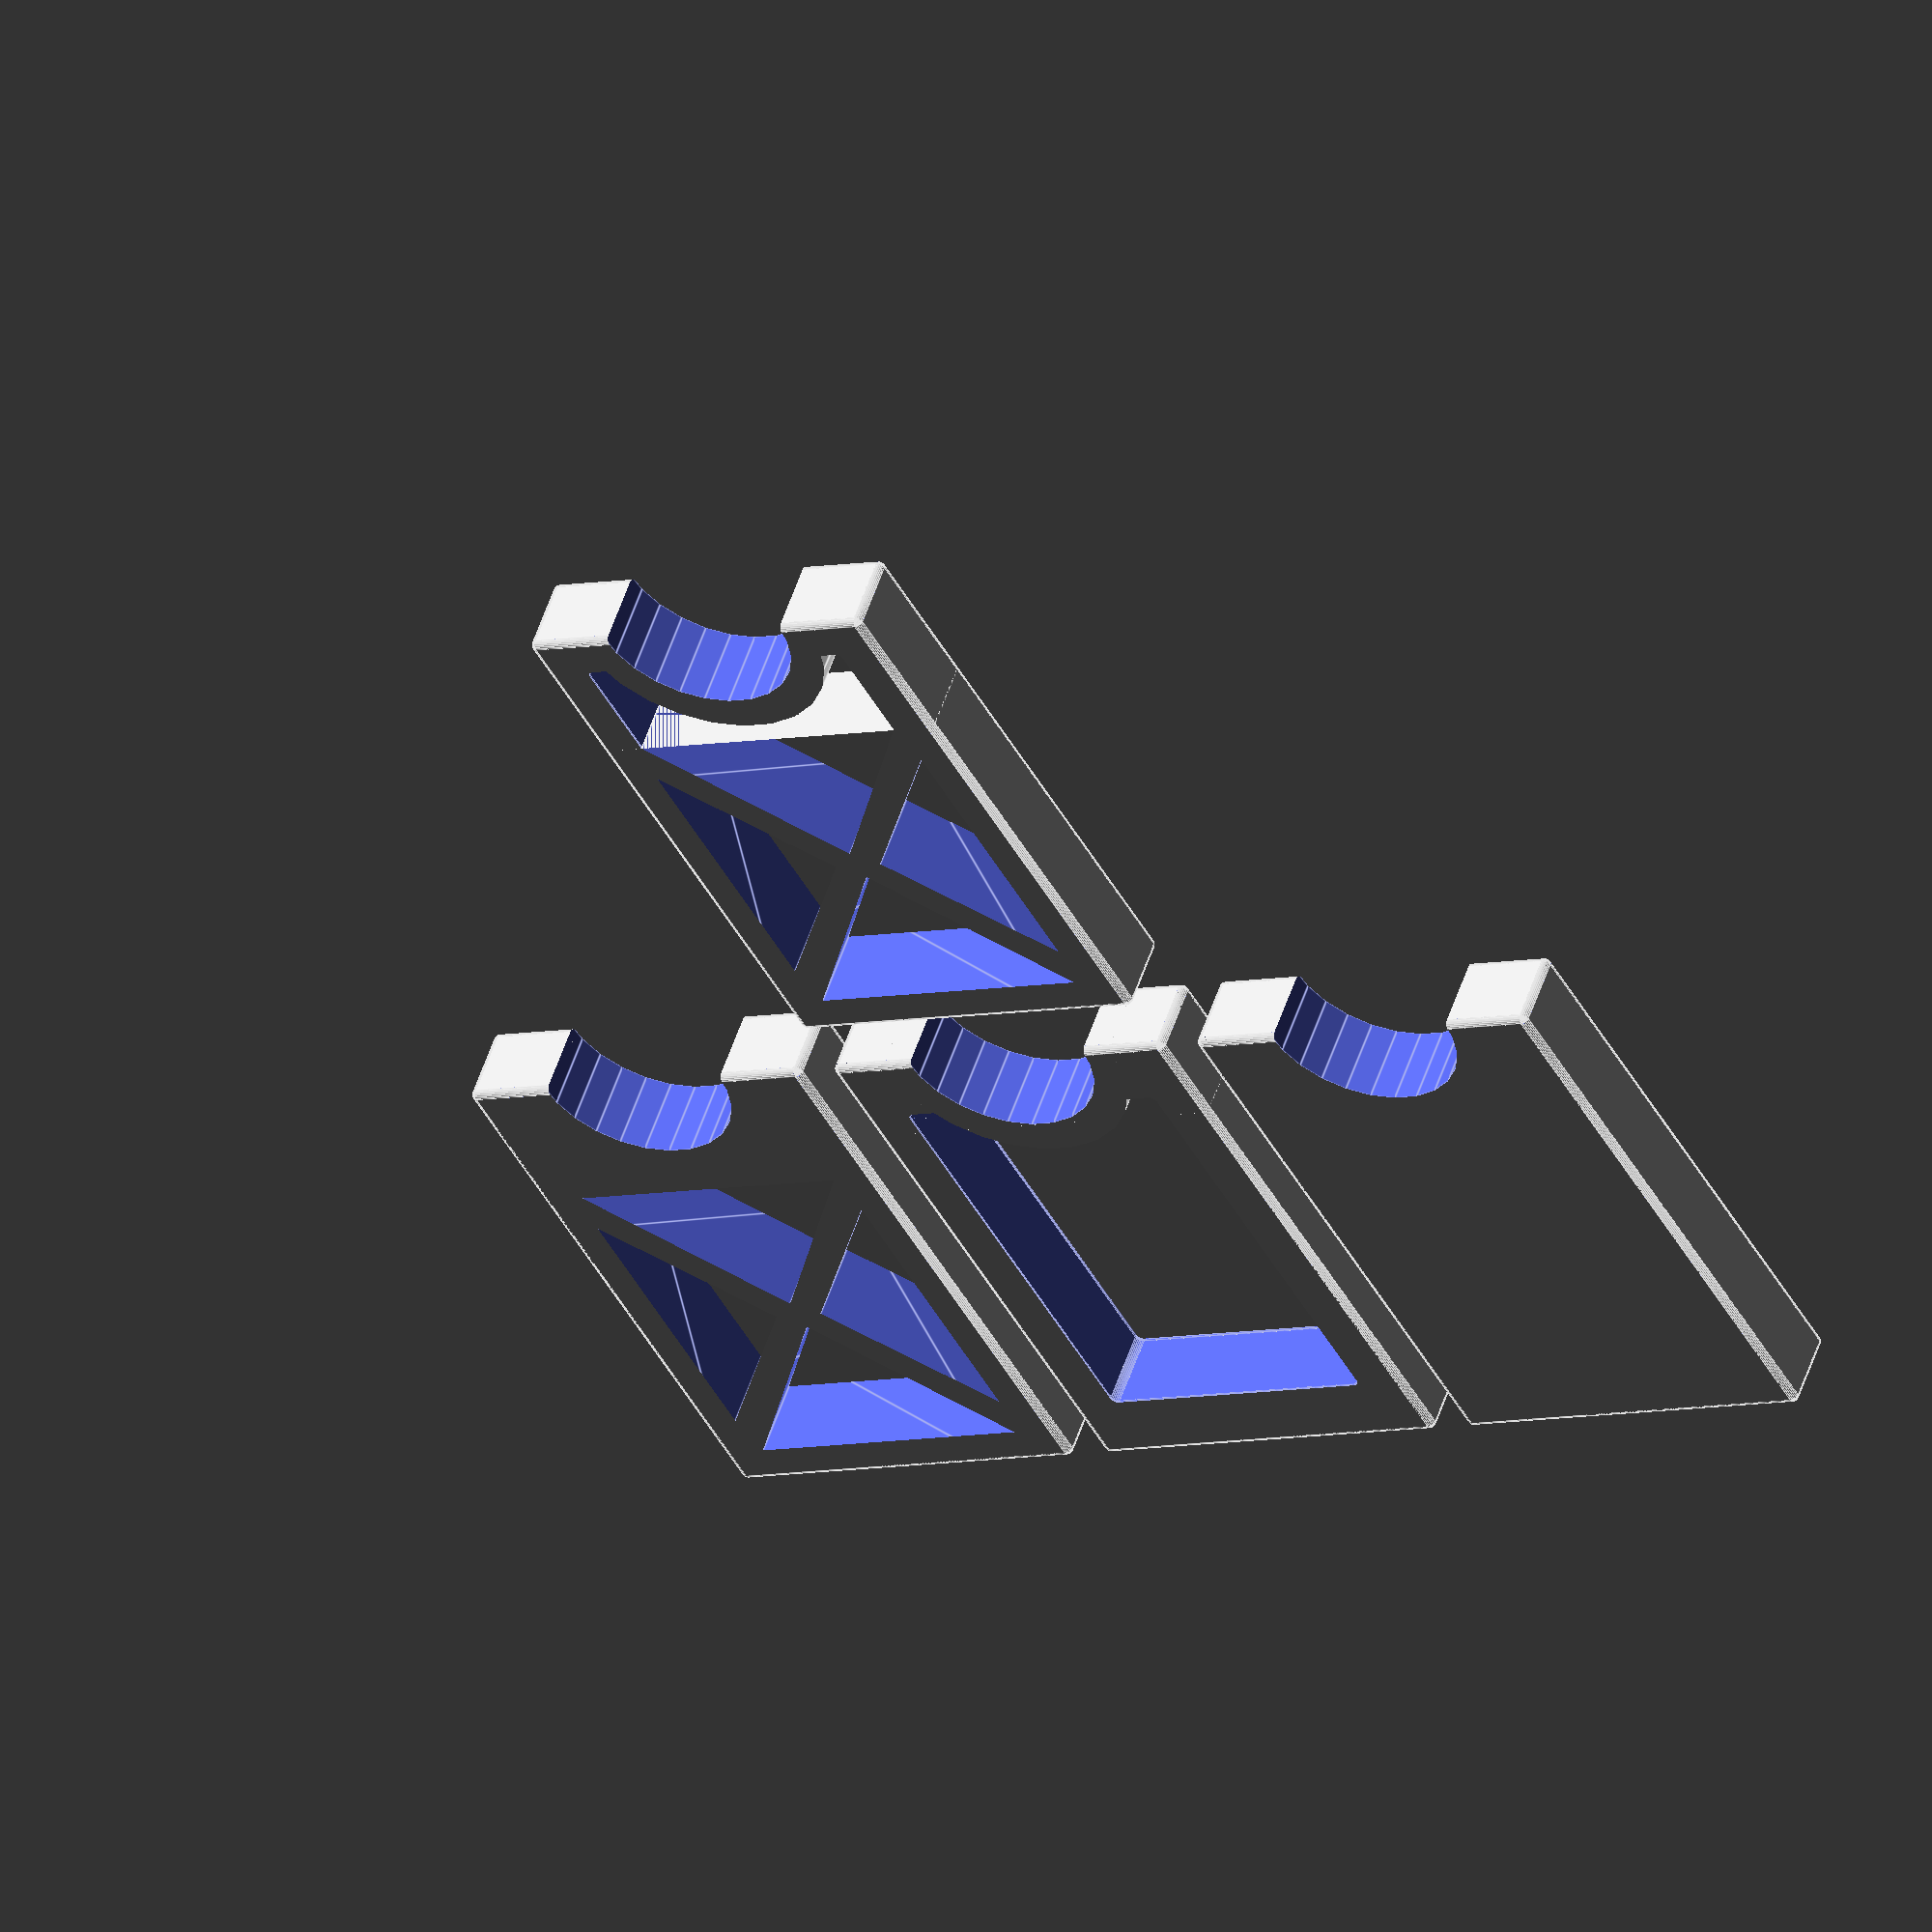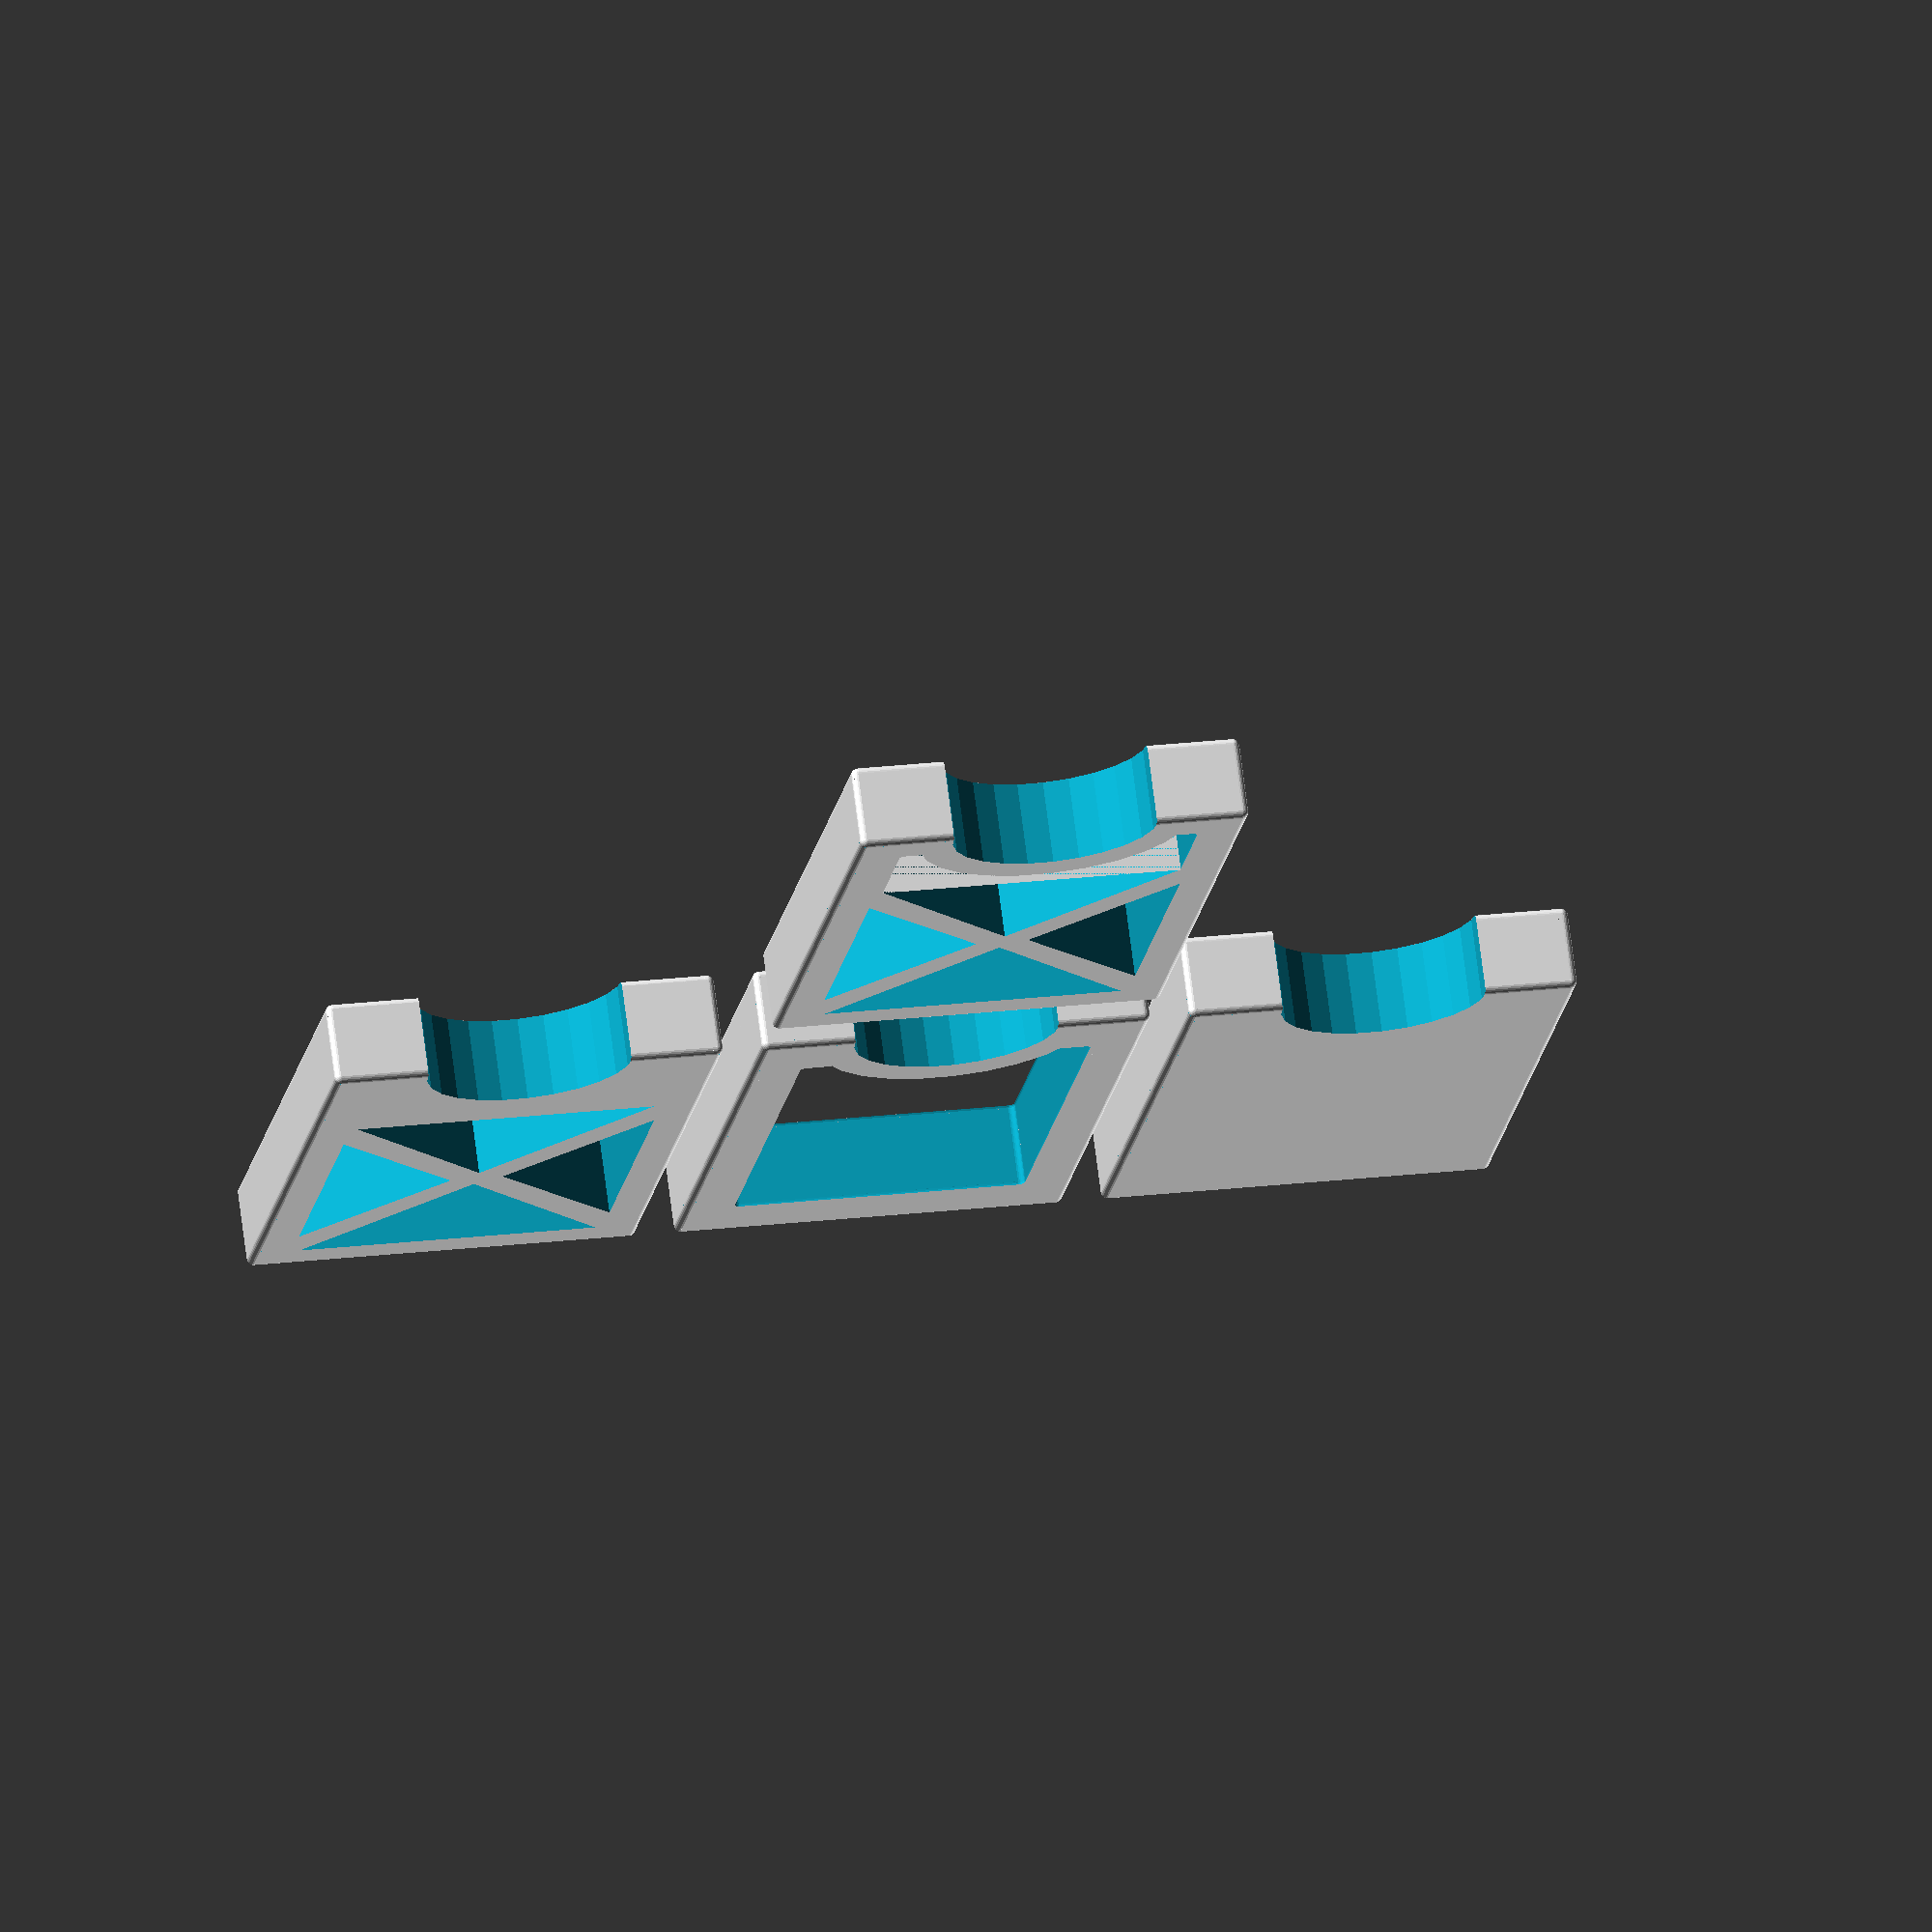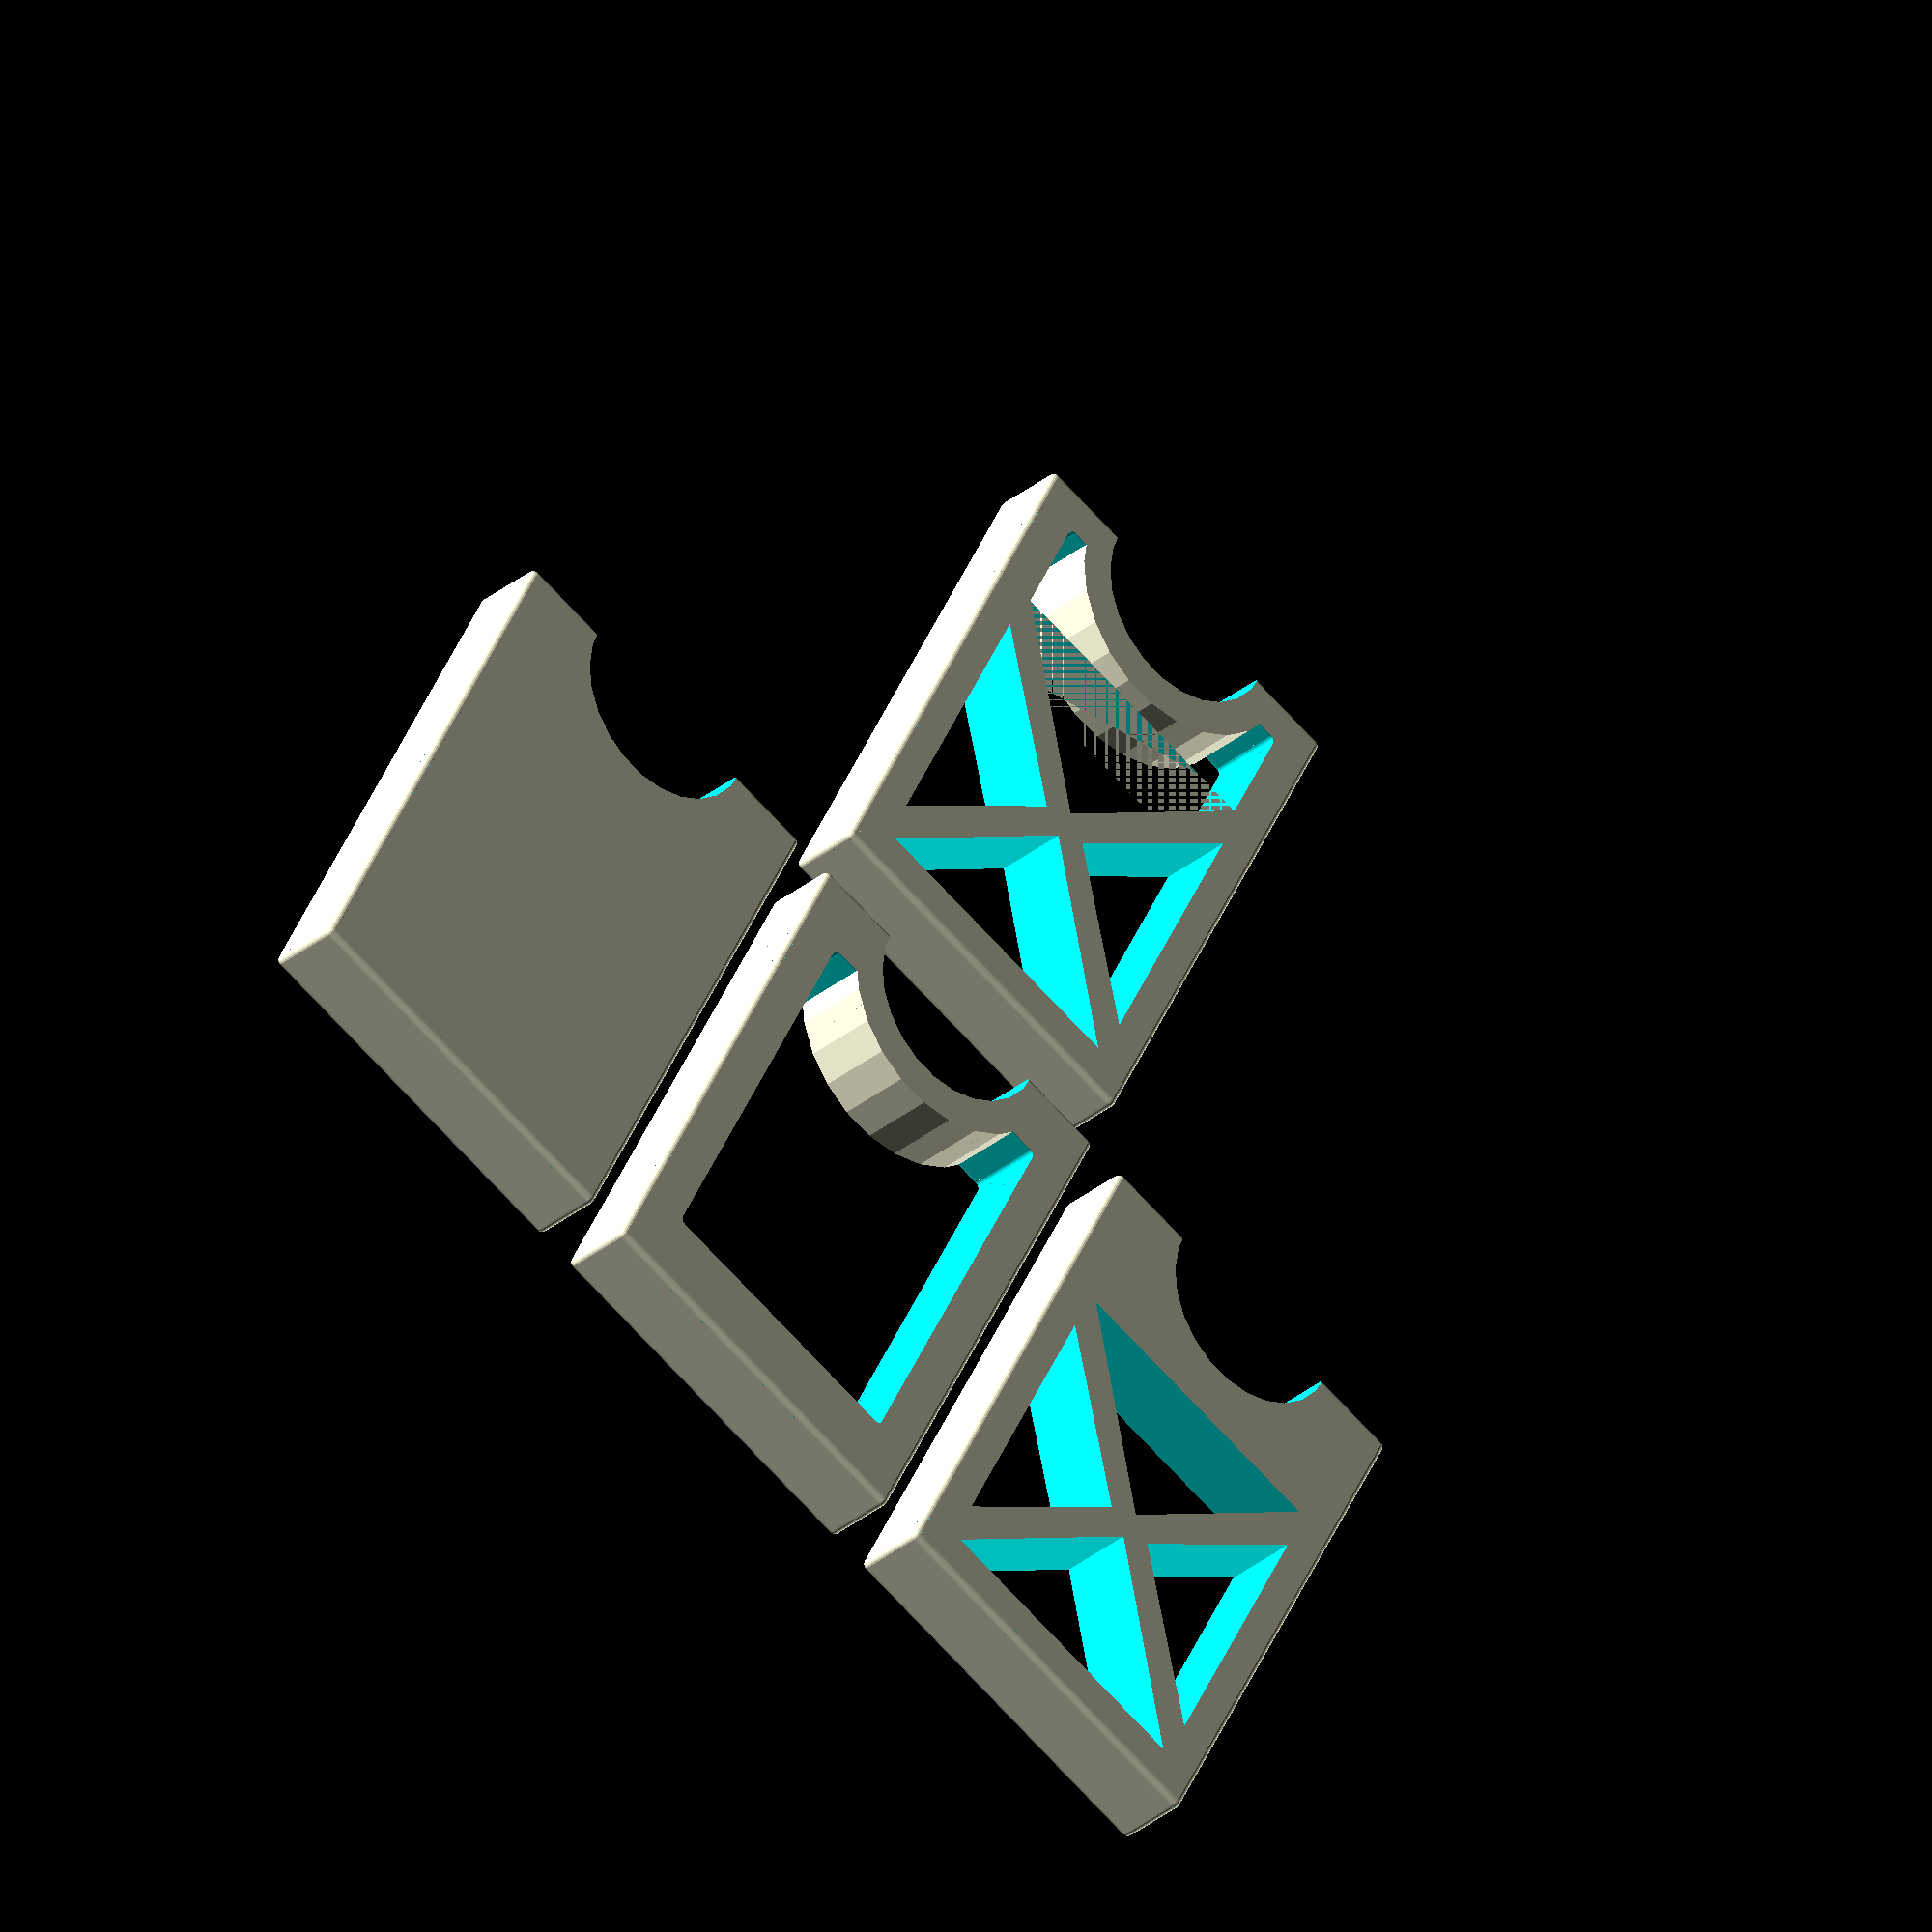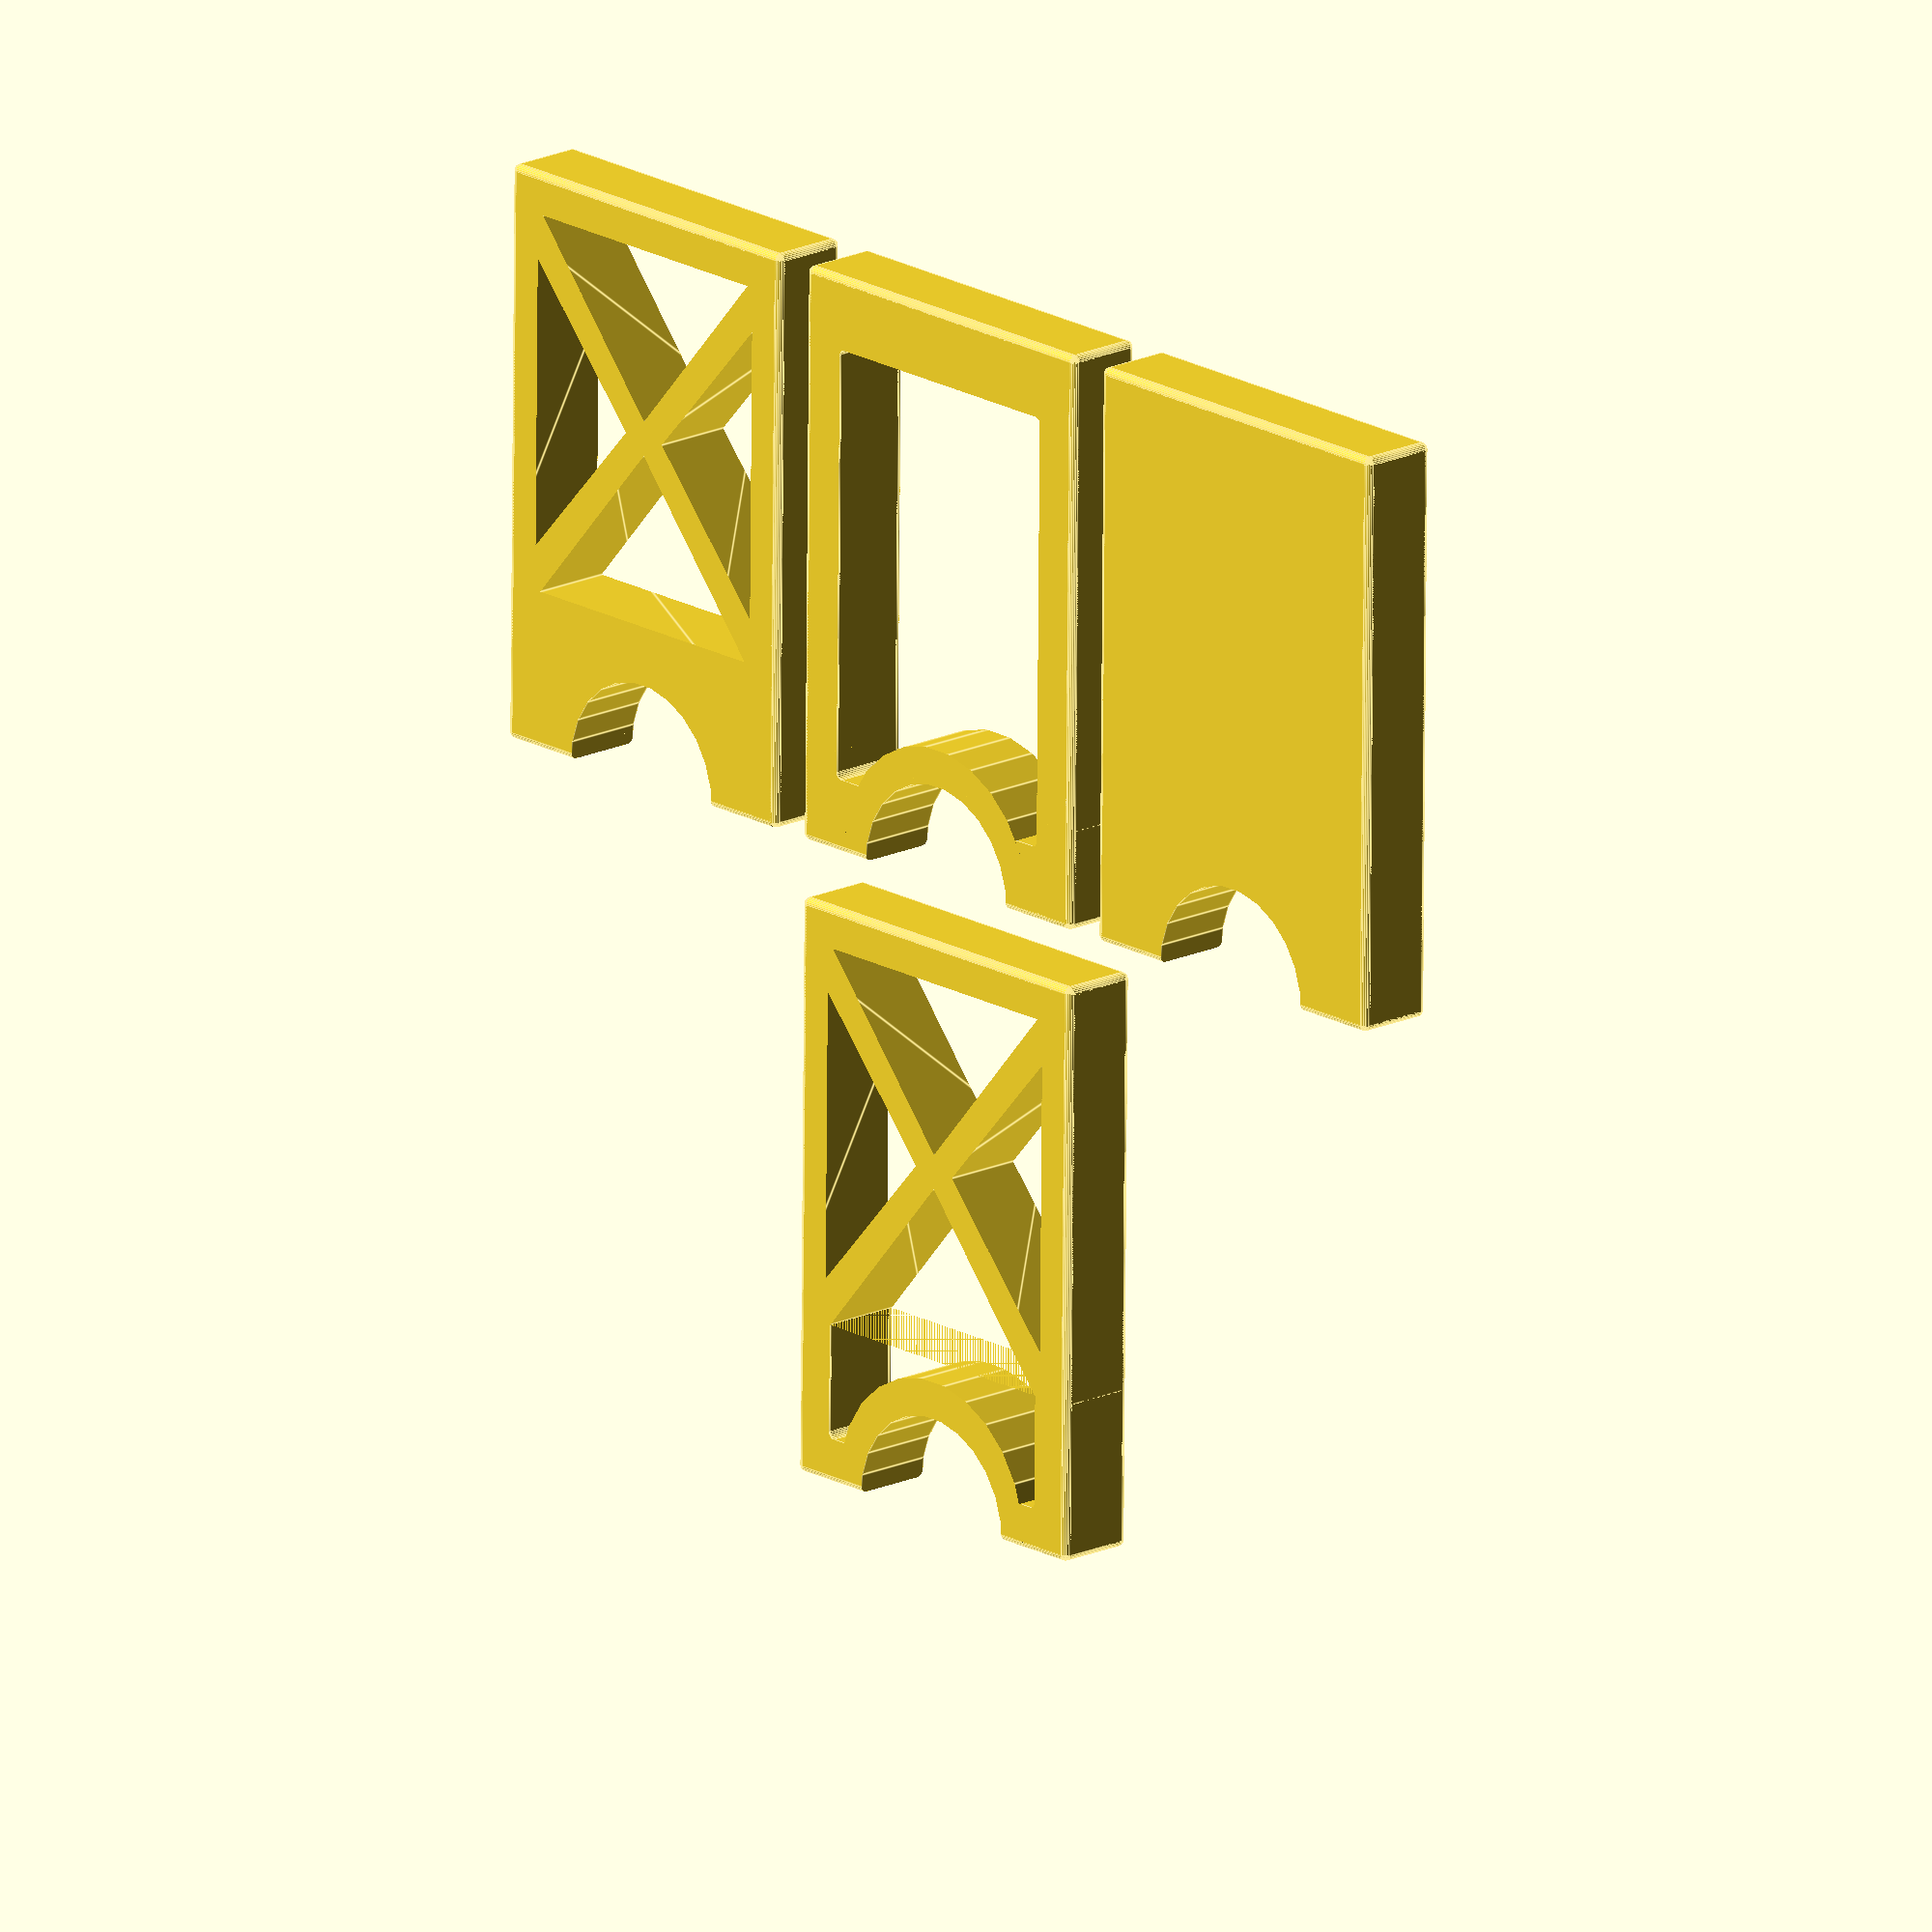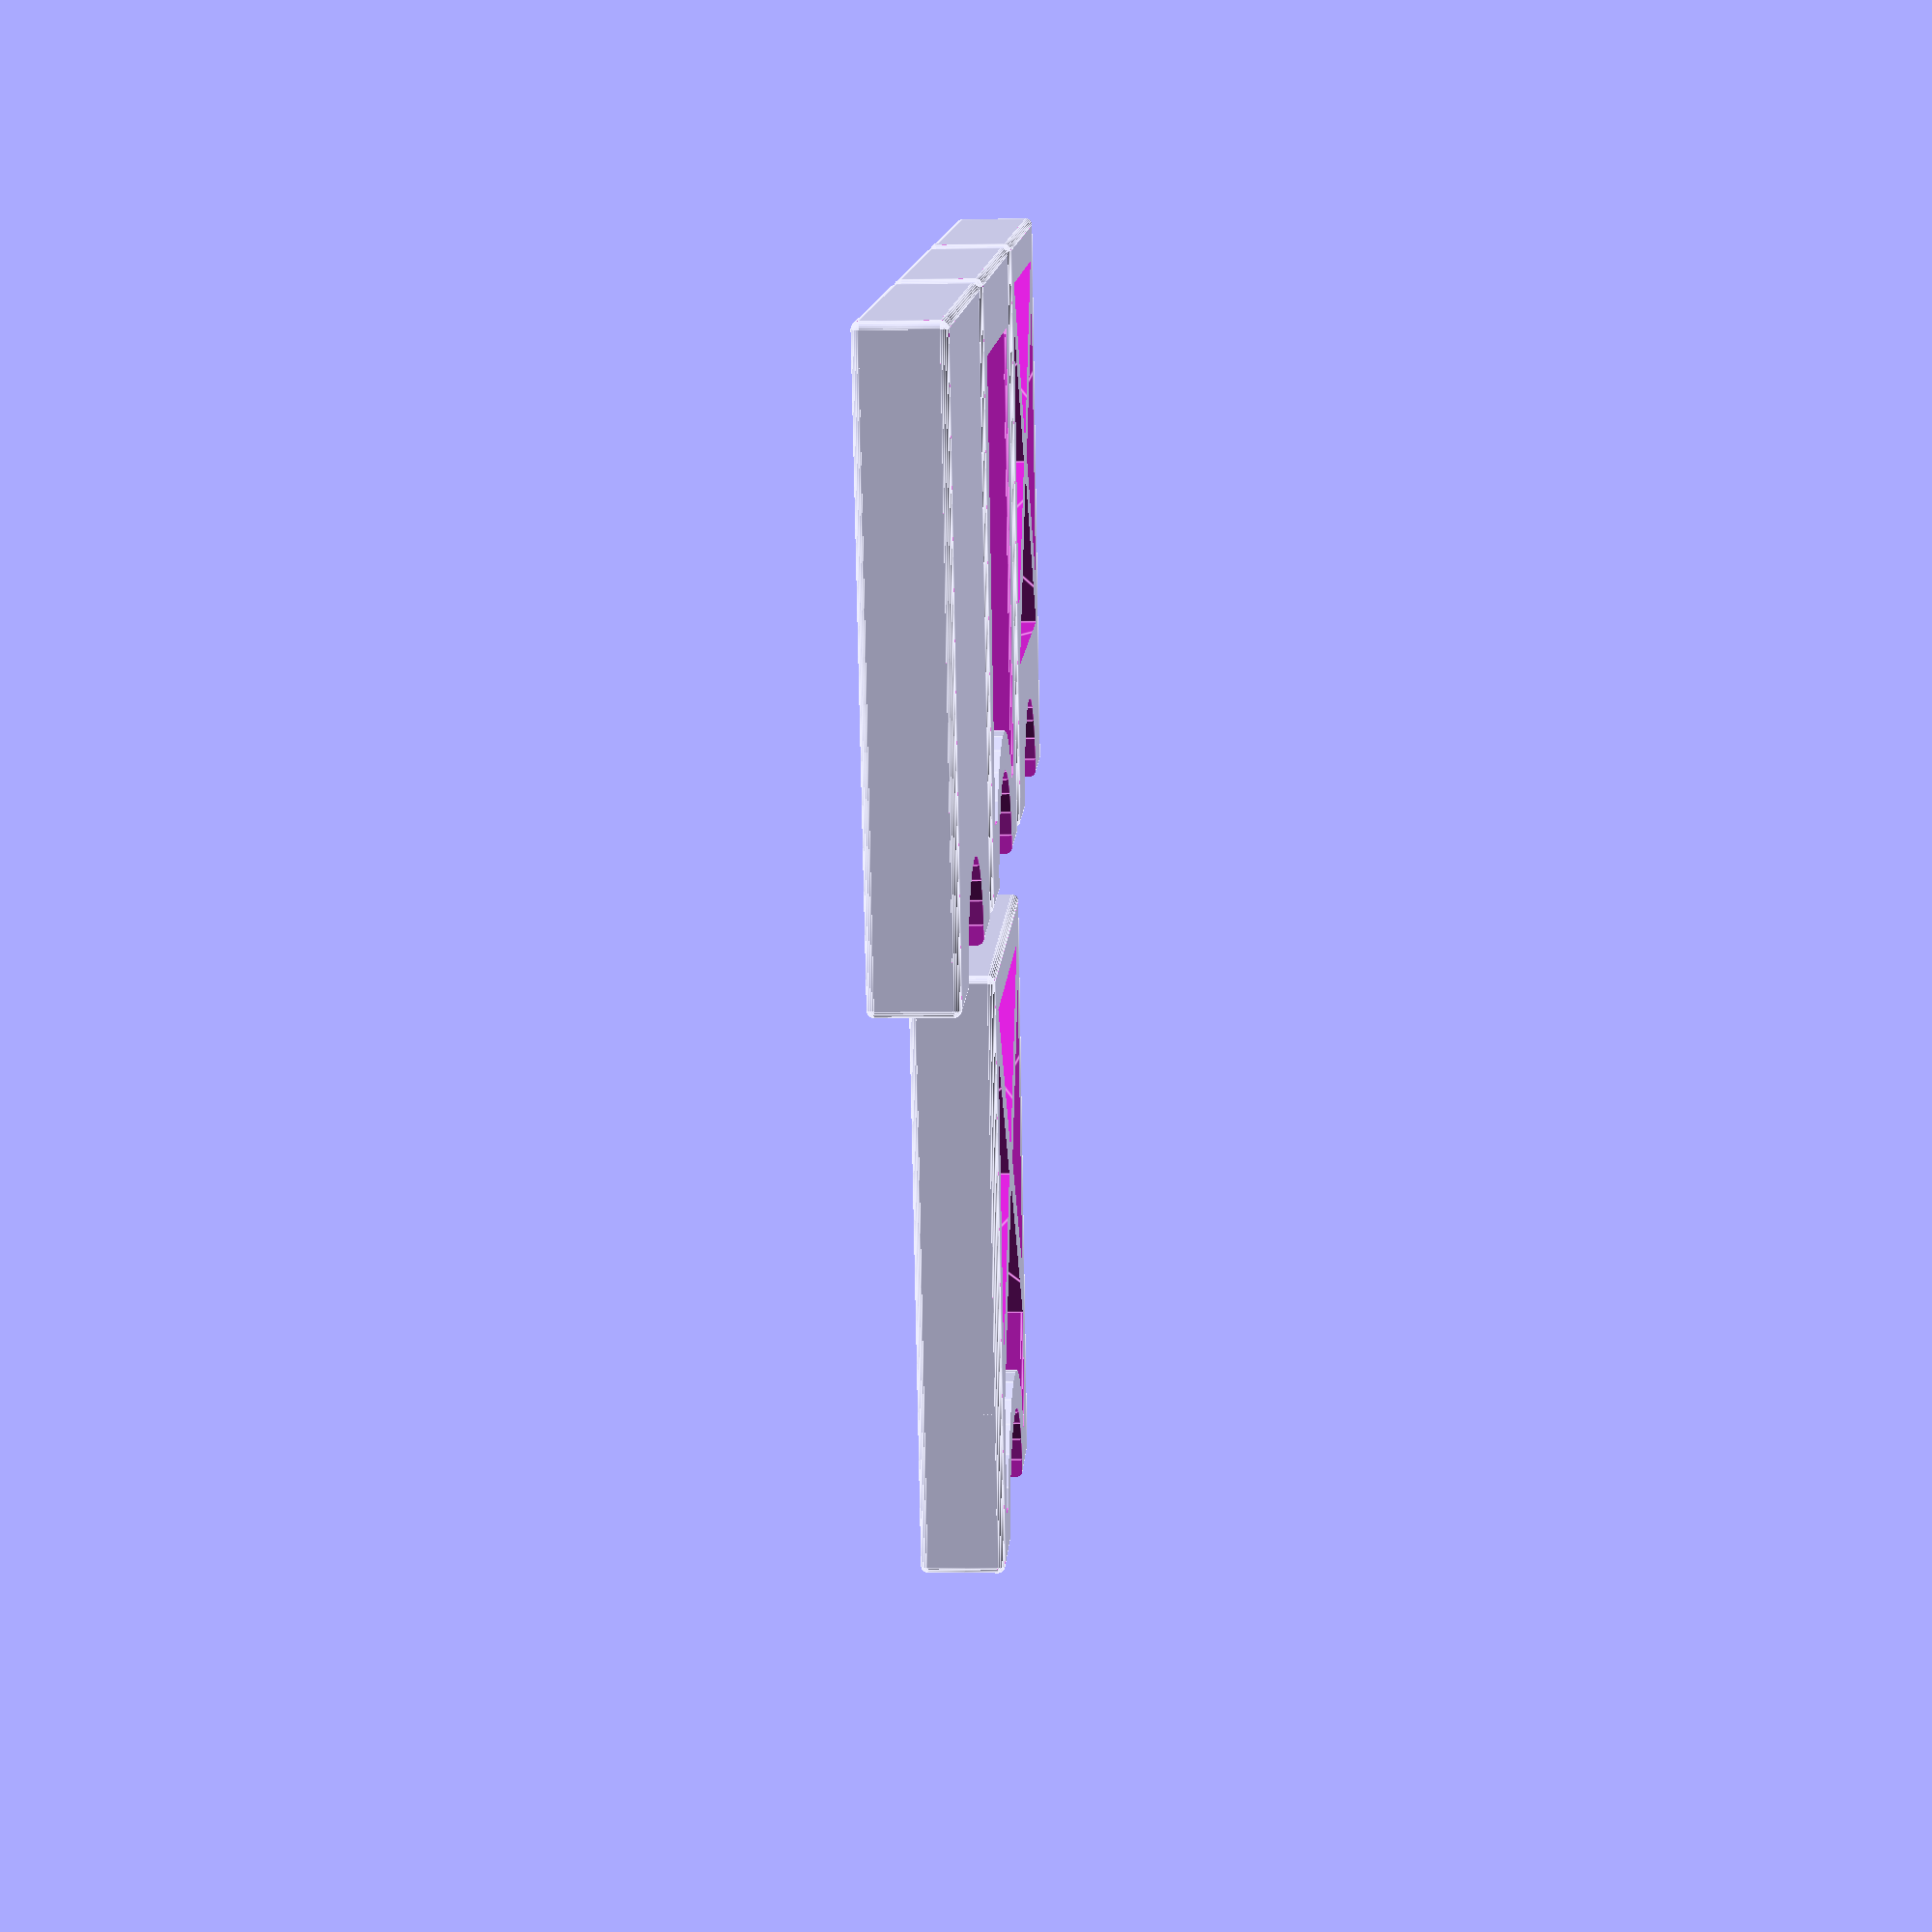
<openscad>
/*
http://codeviewer.org/view/code:1b36 
Copyright (C) 2011 Sergio Vilches
This program is free software: you can redistribute it and/or modify it under the terms of the GNU General Public License as published by the Free Software Foundation, either version 3 of the License, or (at your option) any later version.
This program is distributed in the hope that it will be useful, but WITHOUT ANY WARRANTY; without even the implied warranty of MERCHANTABILITY or FITNESS FOR A PARTICULAR PURPOSE. See the GNU General Public License for more details. You should have received a copy of the GNU General Public License along with this program. If not, see <http://www.gnu.org/licenses/>.
Contact: s.vilches.e@gmail.com


    ----------------------------------------------------------- 
                 Round Corners Cube (Extruded)                
      roundCornersCube(x,y,z,r) Where:                        
         - x = Xdir width                                     
         - y = Ydir width                                     
         - z = Height of the cube                             
         - r = Rounding radious                               
                                                              
      Example: roundCornerCube(10,10,2,1);                    
     *Some times it's needed to use F6 to see good results!   
 	 ----------------------------------------------------------- 
*/

// creates the shape that is subtracted from a cube to make its corners rounded.
module roundedCorner(radius)
// cube - 1/4 cylinder
difference(){
   // add small fractions to avoid "ghost boundaries" when subtracting
    cube([radius + 0.1, radius + 0.1, radius + 0.1], center=true);    
     
    translate([radius/2, radius/2, radius/2]){
        sphere(r = radius, $fn = 25, center = true);
    }
}


module roundedEdge(length, radius)
// cube - 1/4 cylinder
difference(){
    cube([radius + 0.1, radius + 0.1, length + 0.1], center=true);    
     
    translate([radius/2, radius/2, 0]){
        cylinder(h = length + 0.3, r = radius, $fn = 25, center = true);
    }
}

module roundedEdgesCube(x,y,z,r) {
    difference() {
        cube( [x, y, z], center = true );
    
        // x edges
        translate([0, (y/2 - r/2), (z/2 - r/2)]) {
            rotate([90,90,-90]) { roundedEdge(x, r); }
        }
        translate([0, (y/2 - r/2), -(z/2 - r/2)]) {
            rotate([-90,-90,-90]) { roundedEdge(x, r); }
        }
        translate([0, -(y/2 - r/2), (z/2 - r/2)]) {
            rotate([0,90,0]) { roundedEdge(x, r); }
        }
        translate([0, -(y/2 - r/2), -(z/2 - r/2)]) {
            rotate([90,-90,-90]) { roundedEdge(x, r); }
        }

        // y edges
        translate([(x/2 - r/2), 0, (z/2 - r/2)]) {
            rotate([90,180,0]) { roundedEdge(y, r); }
        }
        translate([(x/2 - r/2), 0, -(z/2 - r/2)]) {
            rotate([90,-90,0]) { roundedEdge(y, r); }
        }
        translate([-(x/2 - r/2), 0, (z/2 - r/2)]) {
            rotate([90,90,0]) { roundedEdge(y, r); }
        }
        translate([-(x/2 - r/2), 0, -(z/2 - r/2)]) {
            rotate([90,0,0]) { roundedEdge(y, r); }
        }

        // z edges
        translate([(x/2 - r/2), (y/2 - r/2), 0]) {
            rotate([0,0,180]) { roundedEdge(z, r); }
        }
        translate([(x/2 - r/2), -(y/2 - r/2), 0]) {
            rotate([0,0,90]) { roundedEdge(z, r); }
        }
        translate([-(x/2 - r/2), (y/2 - r/2), 0]) {
            rotate([0,0,-90]) { roundedEdge(z, r); }
        }
        translate([-(x/2 - r/2), -(y/2 - r/2), 0]) {
            rotate([0,0,0]) { roundedEdge(z, r); }
        }

        // top corners
        translate([(x/2 - r/2), (y/2 - r/2), (z/2 - r/2)]) {
            rotate([90,90,-90]) { roundedCorner(r); }
        }
        translate([(x/2 - r/2), -(y/2 - r/2), (z/2 - r/2)]) {
            rotate([-90,0,90]) { roundedCorner(r); }
        }
        translate([-(x/2 - r/2), (y/2 - r/2), (z/2 - r/2)]) {
            rotate([0,180,180]) { roundedCorner(r); }
        }
        translate([-(x/2 - r/2), -(y/2 - r/2), (z/2 - r/2)]) {
            rotate([0,90,0]) { roundedCorner(r); }
        }

        // bottom corners
        translate([(x/2 - r/2), (y/2 - r/2), -(z/2 - r/2)]) {
            rotate([90,-90,0]) { roundedCorner(r); }
        }
        translate([(x/2 - r/2), -(y/2 - r/2), -(z/2 - r/2)]) {
            rotate([-90,-90,90]) { roundedCorner(r); }
        }
        translate([-(x/2 - r/2), (y/2 - r/2), -(z/2 - r/2)]) {
            rotate([90,0,0]) { roundedCorner(r); }
        }
        translate([-(x/2 - r/2), -(y/2 - r/2), -(z/2 - r/2)]) {
            rotate([0,0,0]) { roundedCorner(r); }
        }
    }
}


module roundCornersCube(x,y,z,r)
difference(){
    cube([x,y,z], center=true);

    //roundedEdge(x,y,z,r);

    translate([x/2 - r, y/2 - r]){  // We move to the first corner (x,y)
      rotate(0){  
         roundedCorner(z,r); // And substract the meniscus
      }
    }
    translate([-x/2 + r, y/2 - r]){ // To the second corner (-x,y)
      rotate(90){
         roundedCorner(z,r); // But this time we have to rotate the meniscus 90 deg
      }
    }
    translate([-x/2 + r, -y/2 + r]){ // ... 
        rotate(180){
            roundedCorner(z,r);
        }
    }
    translate([x/2 - r, -y/2 + r]){
        rotate(270){
            roundedCorner(z,r);
        }
    }
}

module triangleCutout(x,y,z) {
    polyhedron(
        points = [ [0,0,0], [x,0,0], [x,y,0], [0,y,0], [0,y/2,z], [x,y/2,z] ],
        faces = [ [0,1,2,3], [5,4,3,2], [0,4,5,1], [0,3,4], [5,2,1] ]
    );
}

module xCutout() {
    translate([-largeWidth/6.5, 0, largeHeight]) {
        rotate([0,90,0]) {
            translate([0,-largeLength/4,-largeWidth/2]) {
                triangleCutout(largeHeight * 2, largeLength / 2, largeWidth / 2.2, 0,0,0,0,0);
            }
        }
        rotate([90,90,0]) {
            translate([0,-largeLength/4,-largeWidth/2.5]) {
                triangleCutout(largeHeight * 2, largeLength / 2, largeWidth / 3, 0,0,0,0,0);
            }
        }
        rotate([0,90,90]) {
            translate([0,-largeLength/4,-largeWidth/2.5]) {
                triangleCutout(largeHeight * 2, largeLength / 2, largeWidth / 3, 0,0,0,0,0);
            }
        }
        rotate([-90,90,90]) {
            translate([0,-largeLength/4,-largeWidth/2]) {
                triangleCutout(largeHeight * 2, largeLength / 2, largeWidth / 2.2, 0,0,0,0,0);
            }
        }
    }
}

module fingerNotch(length, height, radius)
translate( [length/2, 0, 0] ) {
    cylinder(height + 0.2, r = radius, $fn = 25, center = true);
}




// stockpile big cards
// values in mm
largeLength = 87;
largeWidth = 57;
largeHeight = 12;
largeNotchRadius = 15;
largeEdgeRad = 1;

// with nothing cut out
translate([0, -largeWidth * 1.1, 0]) {
    difference() {
        roundedEdgesCube( largeLength, largeWidth, largeHeight, largeEdgeRad );
        fingerNotch(largeLength, largeHeight, largeNotchRadius);
    }
}

// with x cut out
translate([0, largeWidth * 1.1, 0]) {
    difference() {
        roundedEdgesCube( largeLength, largeWidth, largeHeight, largeEdgeRad );
        fingerNotch(largeLength, largeHeight, largeNotchRadius);
        xCutout();
    }
}

// with cap cut out
difference() {
    roundedEdgesCube( largeLength, largeWidth, largeHeight, largeEdgeRad );
    fingerNotch(largeLength, largeHeight, largeNotchRadius);
    difference() {
        roundedEdgesCube( largeLength * 0.75, largeWidth * 0.75, largeHeight * 1.1, largeEdgeRad );
        scale([1.3, 1.3]) {
            fingerNotch(largeLength * 0.75, largeHeight * 1.1, largeNotchRadius * 1);
        }
    }
}

// with x cut out and tracing around notch
translate([largeLength * 1.1, 0, 0]) {
    difference() {
        roundedEdgesCube( largeLength, largeWidth, largeHeight, largeEdgeRad );
        fingerNotch(largeLength, largeHeight, largeNotchRadius);
        xCutout();
        difference() {
            roundedEdgesCube( largeLength * 0.85, largeWidth * 0.77, largeHeight * 1.1, largeEdgeRad );
            scale([1.3, 1.3]) {
                fingerNotch(largeLength * 0.75, largeHeight * 1.1, largeNotchRadius * 1);
            }
            translate([-largeLength/3.66, 0, 0]) {
                cube([largeLength, largeWidth, largeHeight*2], center=true);
            }
        }
    }
}
    //triangleCutout(largeLength, largeWidth * 1.25, largeHeight * 1.40, 90, 0, -largeLength/2, -largeWidth/1.58, -1.5*largeHeight);
    //triangleCutout(largeLength, largeWidth * 1.25, largeHeight * 1.25, -90, 0, -largeLength/2, -largeWidth/1.65, -1.5*largeHeight);
    //triangleCutout(largeLength, largeWidth / 1.9, largeHeight * 2.9, 180, 0, -largeLength/2, -largeWidth/3.8, -3*largeHeight);
    //triangleCutout(largeLength, largeWidth, largeHeight, 0, 90, -largeLength/2, -largeWidth/2, -1.5*largeHeight);

//rotate([90,-90,0]) {
//    translate([-length/2, 0, 0 ])
//    triangleCutout(largeLength, largeWidth, largeHeight);
//}

// stockpile small cards
// values in mm
//length = 66;
//width = 44;
//height = 12;
//notchRadius = 13;
//edgeRad = 1;

//translate([0,57,0]) {
//    difference() {
//        roundedEdgesCube( length, width, height, edgeRad );
//        fingerNotch(length, height, notchRadius);
//    }
//}
</openscad>
<views>
elev=126.0 azim=61.3 roll=161.8 proj=o view=edges
elev=286.9 azim=278.6 roll=352.7 proj=o view=wireframe
elev=31.8 azim=243.0 roll=139.0 proj=o view=wireframe
elev=342.3 azim=89.4 roll=227.4 proj=o view=edges
elev=182.2 azim=255.2 roll=265.9 proj=p view=edges
</views>
